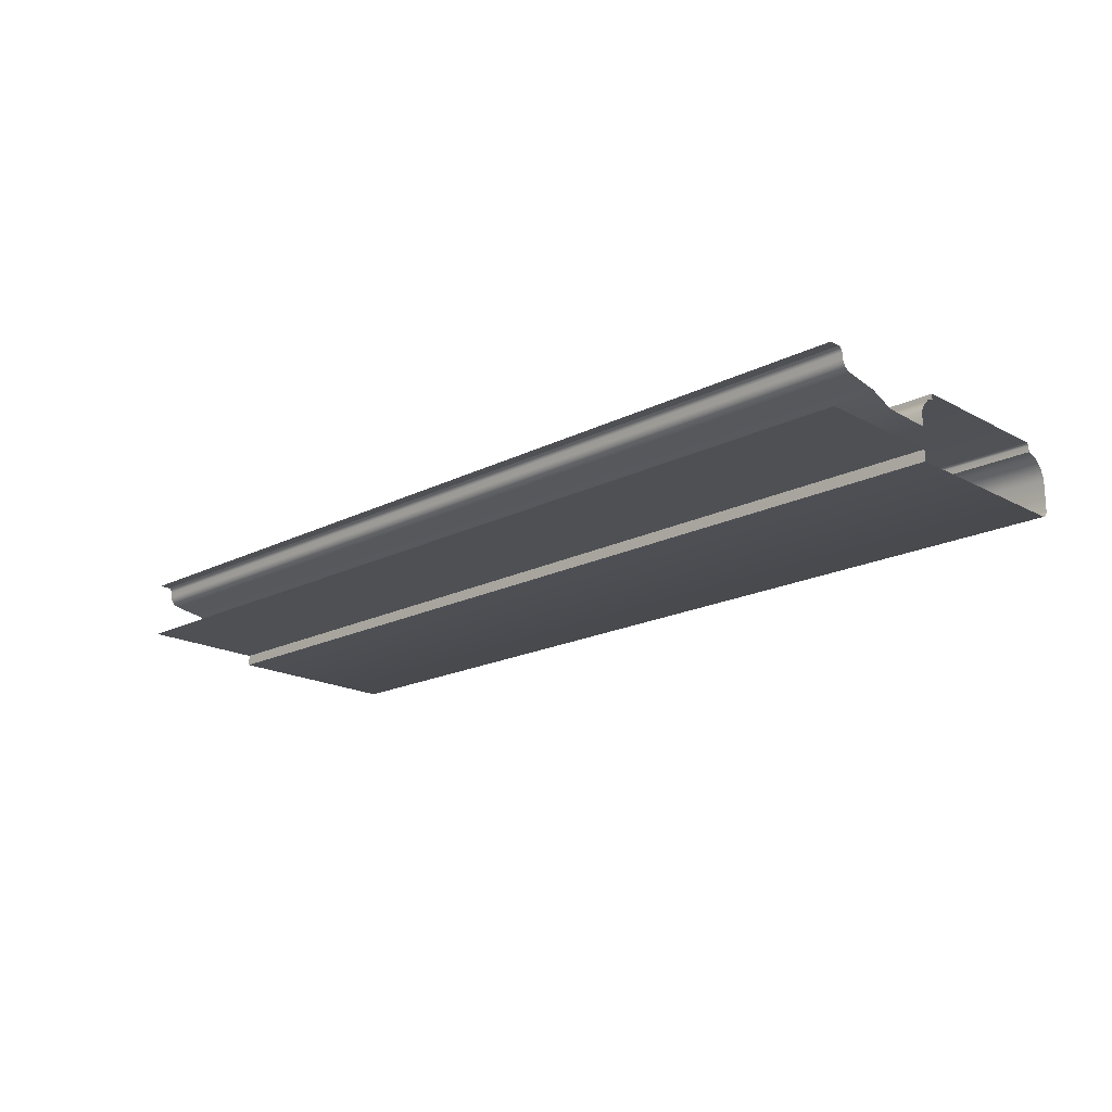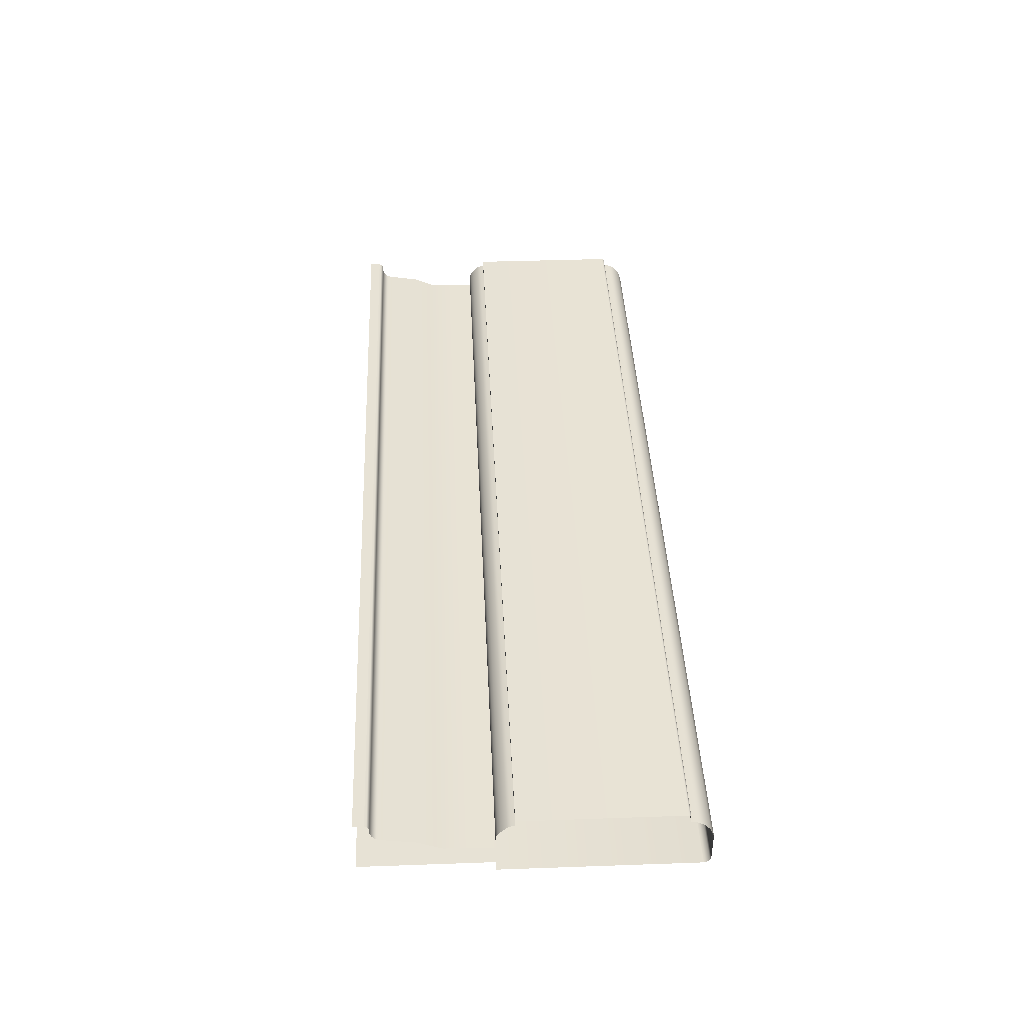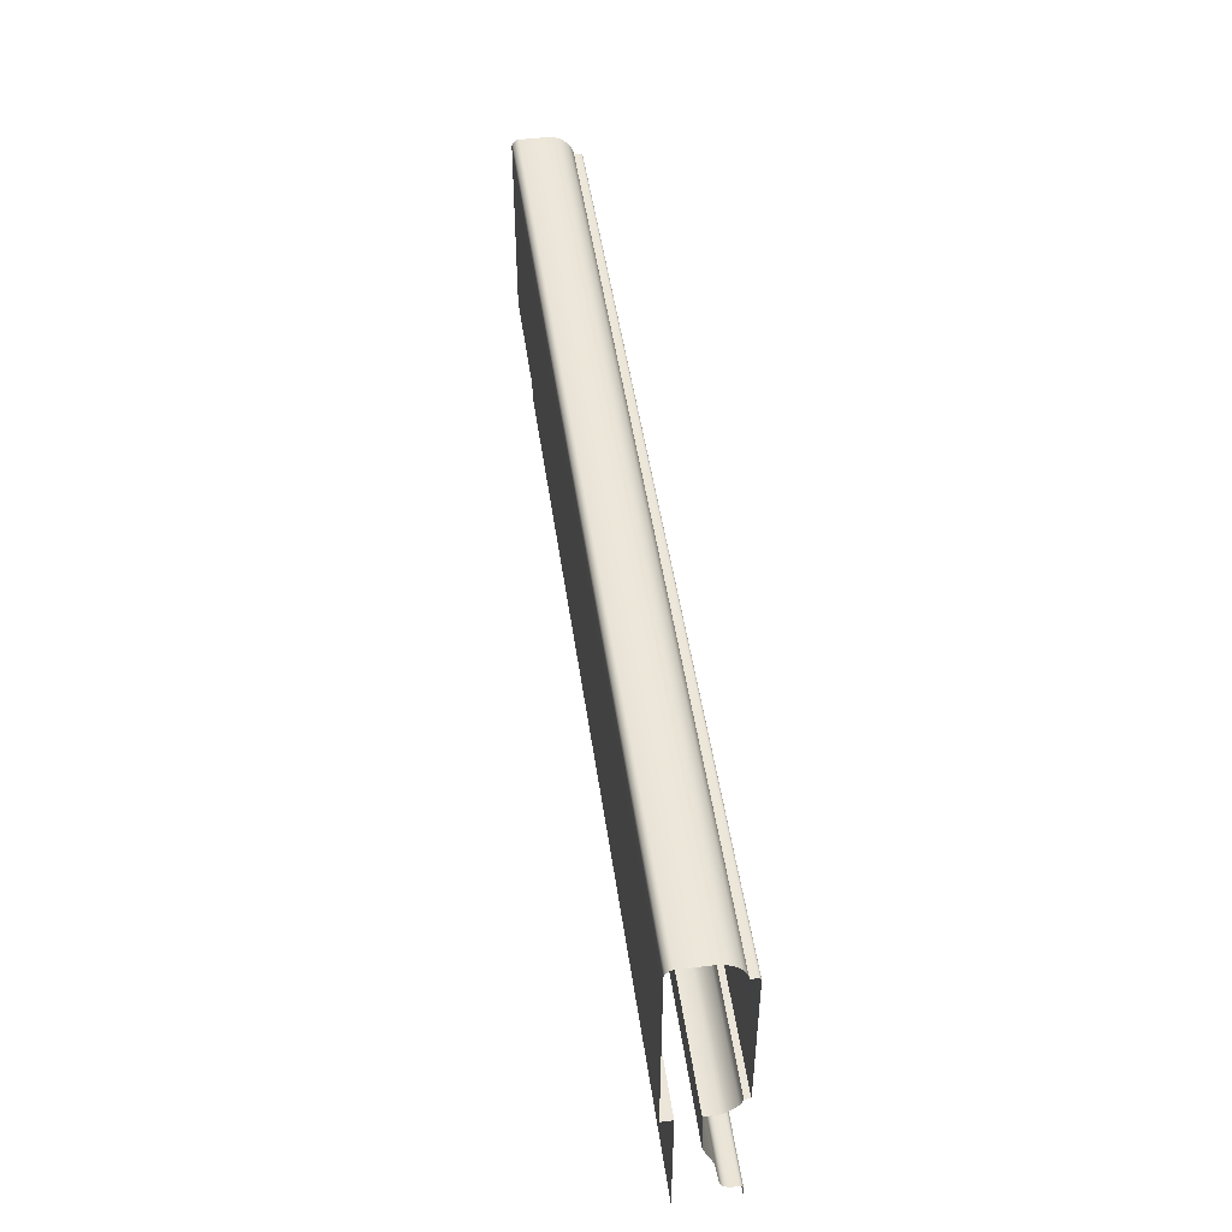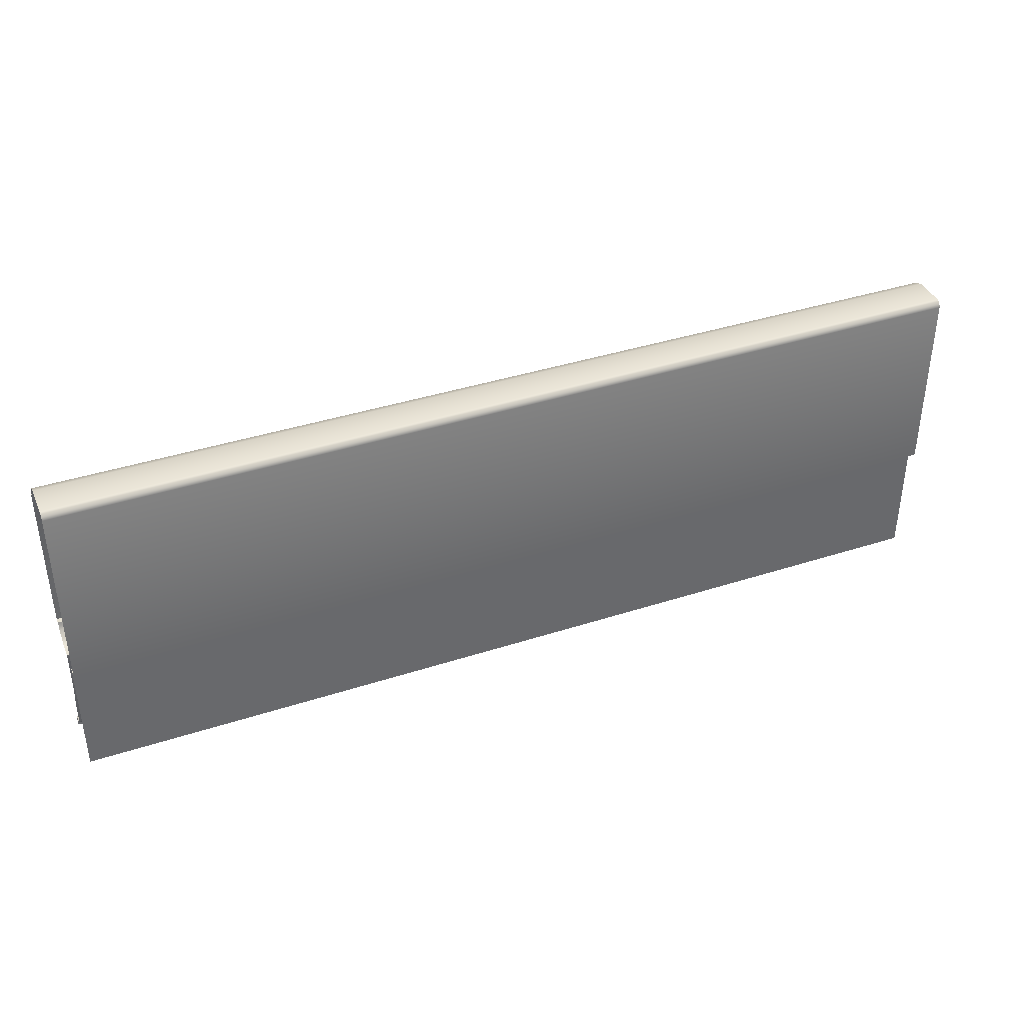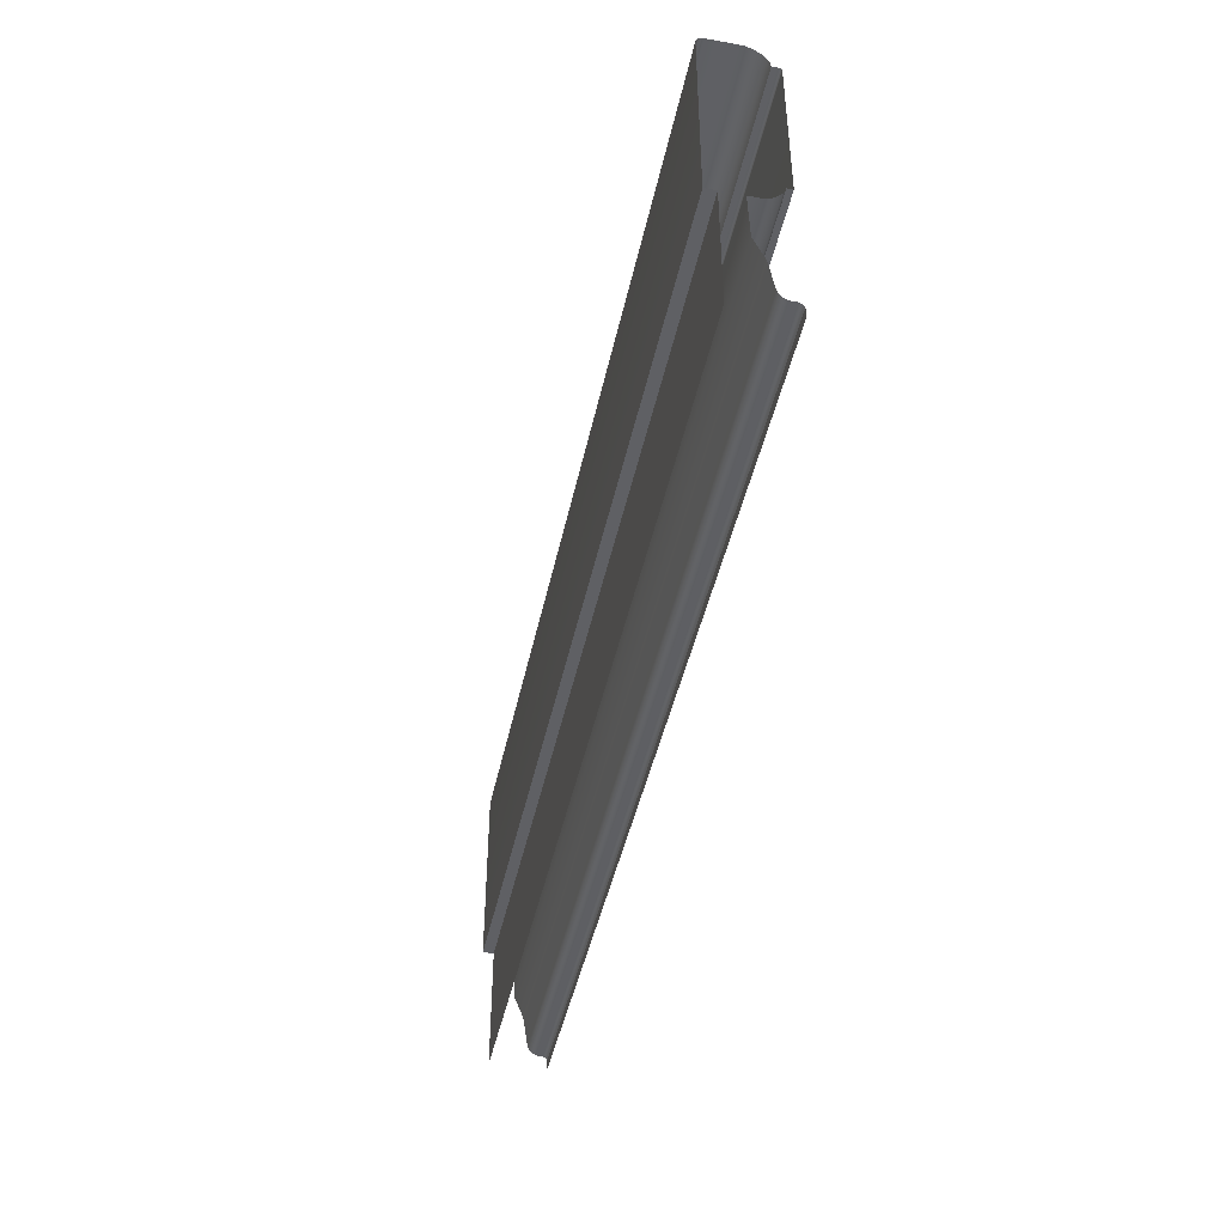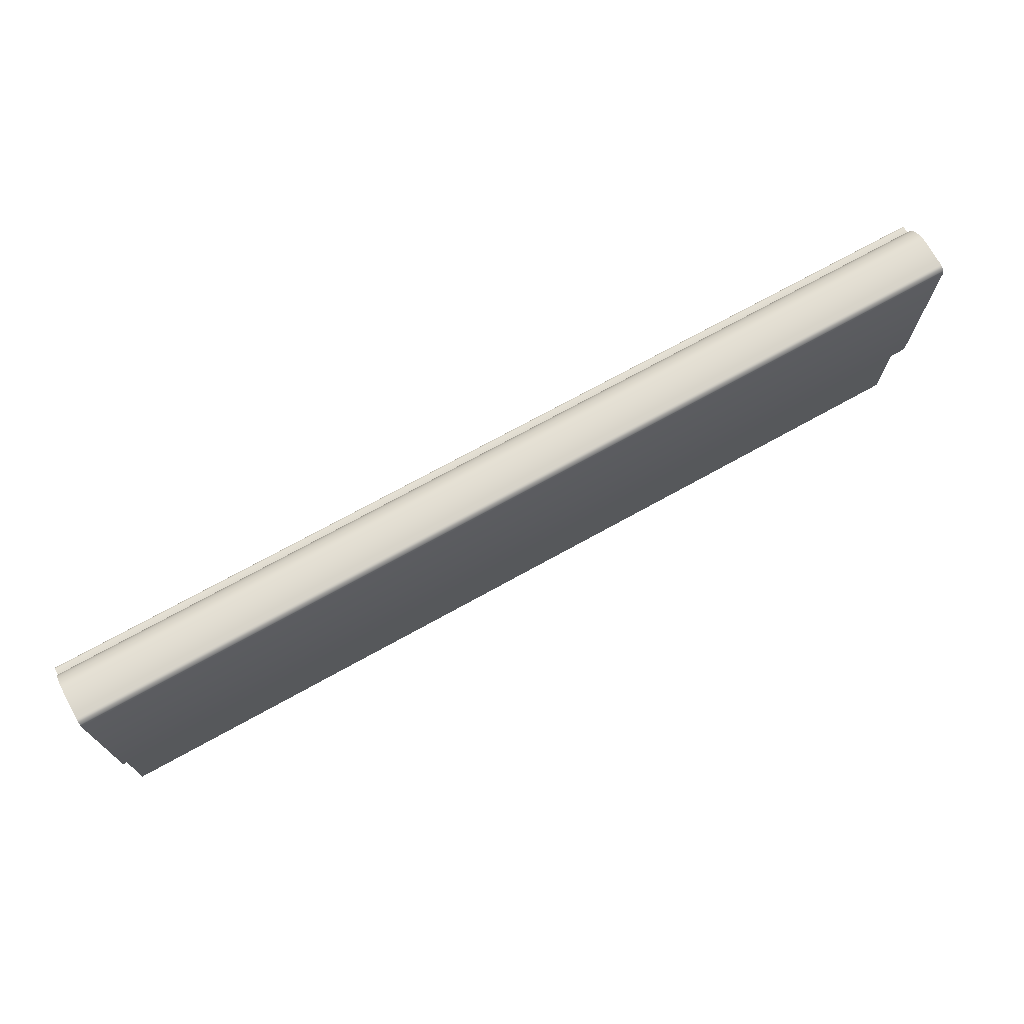
<metadata>
{"format":"obj","ext":"obj","renderer":"f3d","projection":"perspective","resolution":1024,"background":"white","views":[{"elev":-18.6,"azim":44.1,"up":"+Z"},{"elev":40.3,"azim":87.5,"up":"+Z"},{"elev":47.7,"azim":-98.0,"up":"+Y"},{"elev":38.8,"azim":157.8,"up":"+Y"},{"elev":-44.2,"azim":-101.9,"up":"+Y"},{"elev":72.1,"azim":151.0,"up":"+Y"}]}
</metadata>
<code>
o RT_11_TC1/RT_11_TC/mesh42/mesh42-geometry#mesh42-geometry
v -0.2244 0.285 0.4414
v -0.5942 0.2828 0.4392
v -0.2244 0.2828 0.4392
v -0.5942 0.285 0.4414
v -0.2244 0.2818 0.4379
v -0.2244 0.2864 0.4422
v -0.5942 0.2818 0.4379
v -0.5942 0.2864 0.4422
v -0.2244 0.281 0.4364
v -0.2244 0.288 0.4426
v -0.5942 0.281 0.4364
v -0.5942 0.288 0.4426
v -0.2244 0.281 0.4307
v -0.5942 0.288 0.4448
v -0.5942 0.281 0.4307
v -0.2244 0.288 0.4448
v -0.5942 0.262 0.4312
v -0.5942 0.3495 0.4448
v -0.2244 0.262 0.4312
v -0.2244 0.3495 0.4448
v -0.2244 0.2526 0.4351
v -0.2244 0.3499 0.4448
v -0.5942 0.2526 0.4351
v -0.5942 0.3499 0.4448
v -0.5942 0.24 0.4371
v -0.2244 0.3502 0.4447
v -0.2244 0.24 0.4371
v -0.5942 0.3502 0.4447
v -0.5942 0.2385 0.4376
v -0.5942 0.3504 0.4444
v -0.2244 0.2385 0.4376
v -0.2244 0.3504 0.4444
v -0.5942 0.2379 0.4381
v -0.5942 0.3505 0.4442
v -0.2244 0.2379 0.4381
v -0.2244 0.3505 0.4442
v -0.2244 0.2374 0.4386
v -0.5942 0.3507 0.4439
v -0.5942 0.2374 0.4386
v -0.2244 0.3507 0.4439
v -0.2244 0.2369 0.4393
v -0.5942 0.3507 0.4414
v -0.5942 0.2369 0.4393
v -0.2244 0.3507 0.4414
v -0.2244 0.2363 0.4407
v -0.2244 0.3525 0.4411
v -0.5942 0.2363 0.4407
v -0.5942 0.3525 0.4411
v -0.2244 0.2363 0.4431
v -0.2244 0.3542 0.4404
v -0.5942 0.2363 0.4431
v -0.5942 0.3542 0.4404
v -0.2244 0.2357 0.4442
v -0.5942 0.3557 0.4394
v -0.5942 0.2357 0.4442
v -0.2244 0.3557 0.4394
v -0.5942 0.2353 0.4445
v -0.5942 0.3581 0.4367
v -0.2244 0.2353 0.4445
v -0.2244 0.3581 0.4367
v -0.5942 0.2345 0.4448
v -0.5942 0.3595 0.4332
v -0.2244 0.2345 0.4448
v -0.2244 0.3595 0.4332
v -0.5942 0.2303 0.4448
v -0.5942 0.3595 0.4207
v -0.2244 0.2303 0.4448
v -0.2244 0.3595 0.4207
v -0.5942 0.3593 0.4201
v -0.2244 0.3593 0.4201
v -0.5942 0.3591 0.4195
v -0.2244 0.3591 0.4195
v -0.5942 0.3581 0.4186
v -0.2244 0.3581 0.4186
v -0.5942 0.3576 0.4183
v -0.2244 0.3576 0.4183
v -0.2244 0.3569 0.4181
v -0.5942 0.3569 0.4181
v -0.2244 0.281 0.4181
v -0.5942 0.281 0.4181
v -0.5942 0.281 0.4224
v -0.2244 0.281 0.4224
v -0.2244 0.2303 0.4224
v -0.5942 0.2303 0.4224
f 1 2 3
f 2 1 4
f 2 5 3
f 6 4 1
f 5 2 7
f 4 6 8
f 7 9 5
f 10 8 6
f 9 7 11
f 8 10 12
f 11 13 9
f 10 14 12
f 13 11 15
f 14 10 16
f 17 13 15
f 16 18 14
f 13 17 19
f 18 16 20
f 17 21 19
f 22 18 20
f 21 17 23
f 18 22 24
f 25 21 23
f 26 24 22
f 21 25 27
f 24 26 28
f 29 27 25
f 26 30 28
f 27 29 31
f 30 26 32
f 33 31 29
f 32 34 30
f 31 33 35
f 34 32 36
f 33 37 35
f 36 38 34
f 37 33 39
f 38 36 40
f 39 41 37
f 40 42 38
f 41 39 43
f 42 40 44
f 43 45 41
f 46 42 44
f 45 43 47
f 42 46 48
f 47 49 45
f 50 48 46
f 49 47 51
f 48 50 52
f 51 53 49
f 50 54 52
f 53 51 55
f 54 50 56
f 57 53 55
f 56 58 54
f 53 57 59
f 58 56 60
f 61 59 57
f 60 62 58
f 59 61 63
f 62 60 64
f 65 63 61
f 64 66 62
f 63 65 67
f 66 64 68
f 68 69 66
f 69 68 70
f 70 71 69
f 71 70 72
f 72 73 71
f 73 72 74
f 74 75 73
f 75 74 76
f 77 75 76
f 75 77 78
f 79 78 77
f 78 79 80
f 79 81 80
f 81 79 82
f 83 81 82
f 81 83 84
f 3 2 1
f 4 1 2
f 3 5 2
f 1 4 6
f 7 2 5
f 8 6 4
f 5 9 7
f 6 8 10
f 11 7 9
f 12 10 8
f 9 13 11
f 12 14 10
f 15 11 13
f 16 10 14
f 15 13 17
f 14 18 16
f 19 17 13
f 20 16 18
f 19 21 17
f 20 18 22
f 23 17 21
f 24 22 18
f 23 21 25
f 22 24 26
f 27 25 21
f 28 26 24
f 25 27 29
f 28 30 26
f 31 29 27
f 32 26 30
f 29 31 33
f 30 34 32
f 35 33 31
f 36 32 34
f 35 37 33
f 34 38 36
f 39 33 37
f 40 36 38
f 37 41 39
f 38 42 40
f 43 39 41
f 44 40 42
f 41 45 43
f 44 42 46
f 47 43 45
f 48 46 42
f 45 49 47
f 46 48 50
f 51 47 49
f 52 50 48
f 49 53 51
f 52 54 50
f 55 51 53
f 56 50 54
f 55 53 57
f 54 58 56
f 59 57 53
f 60 56 58
f 57 59 61
f 58 62 60
f 63 61 59
f 64 60 62
f 61 63 65
f 62 66 64
f 67 65 63
f 68 64 66
f 66 69 68
f 70 68 69
f 69 71 70
f 72 70 71
f 71 73 72
f 74 72 73
f 73 75 74
f 76 74 75
f 76 75 77
f 78 77 75
f 77 78 79
f 80 79 78
f 80 81 79
f 82 79 81
f 82 81 83
f 84 83 81

</code>
